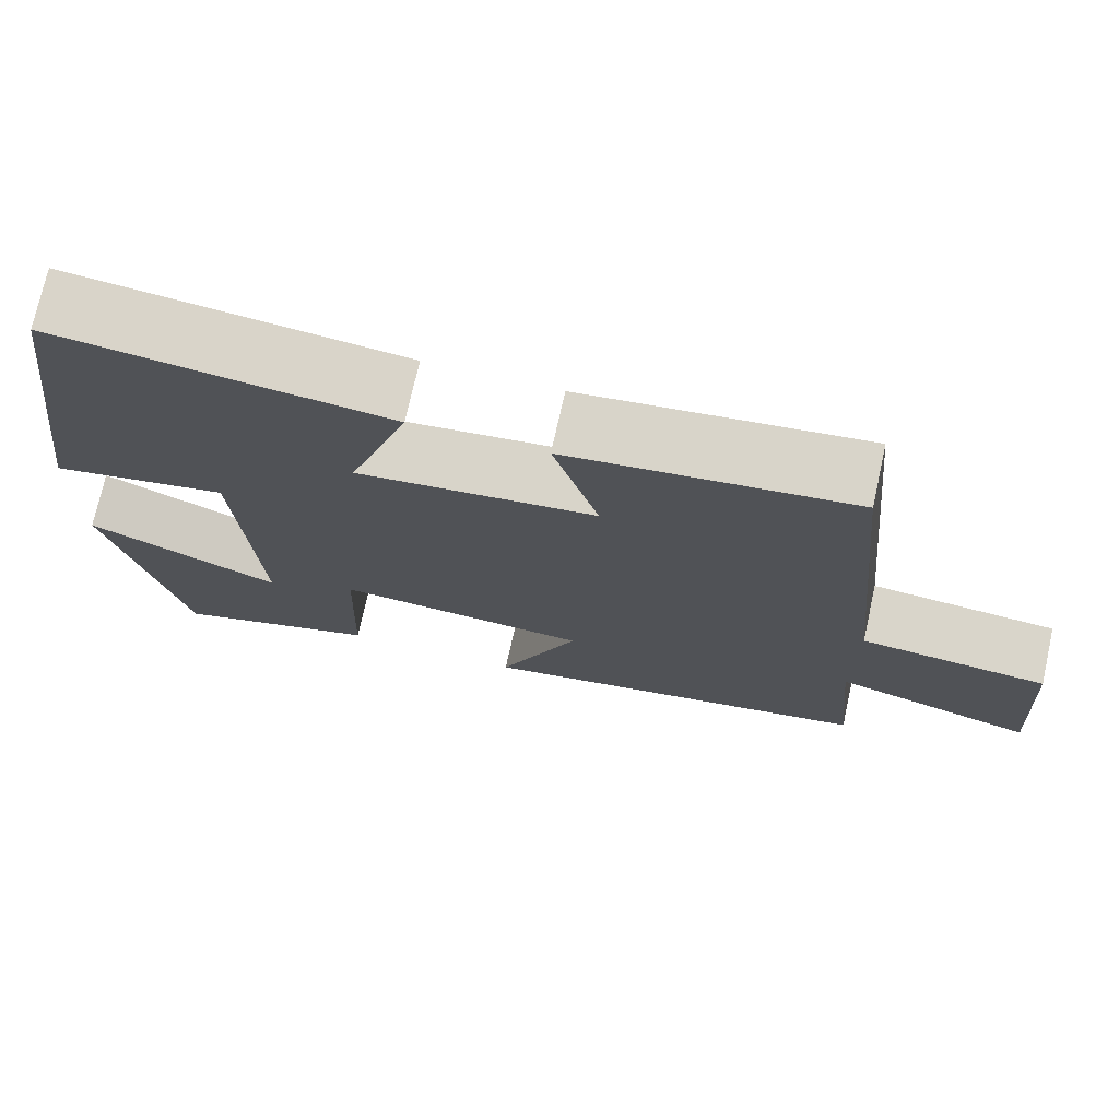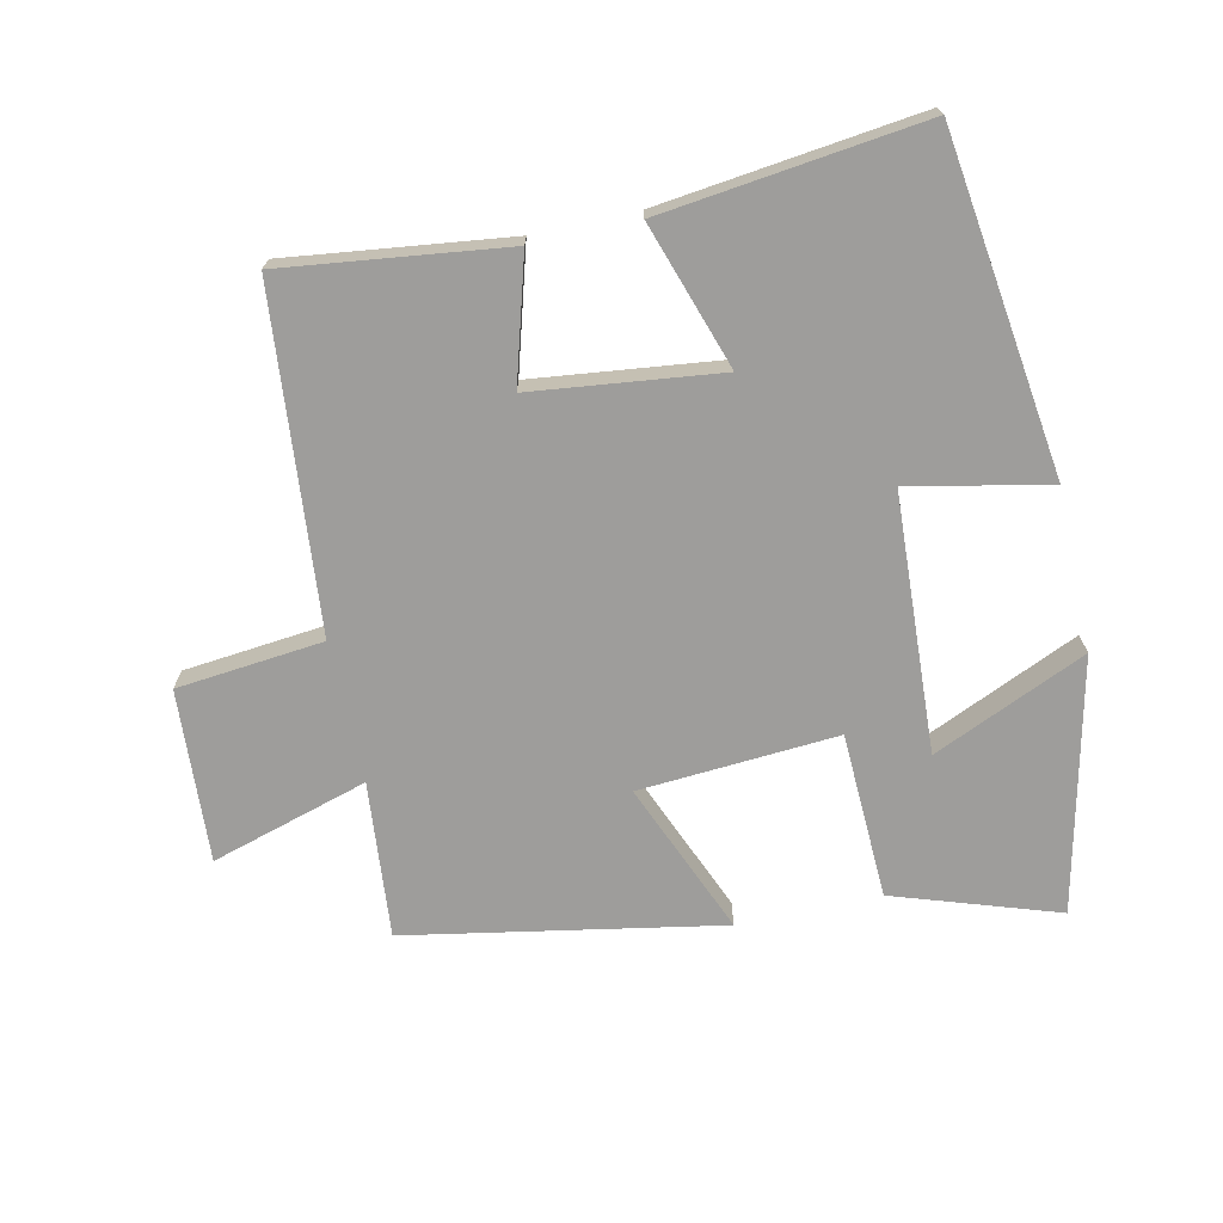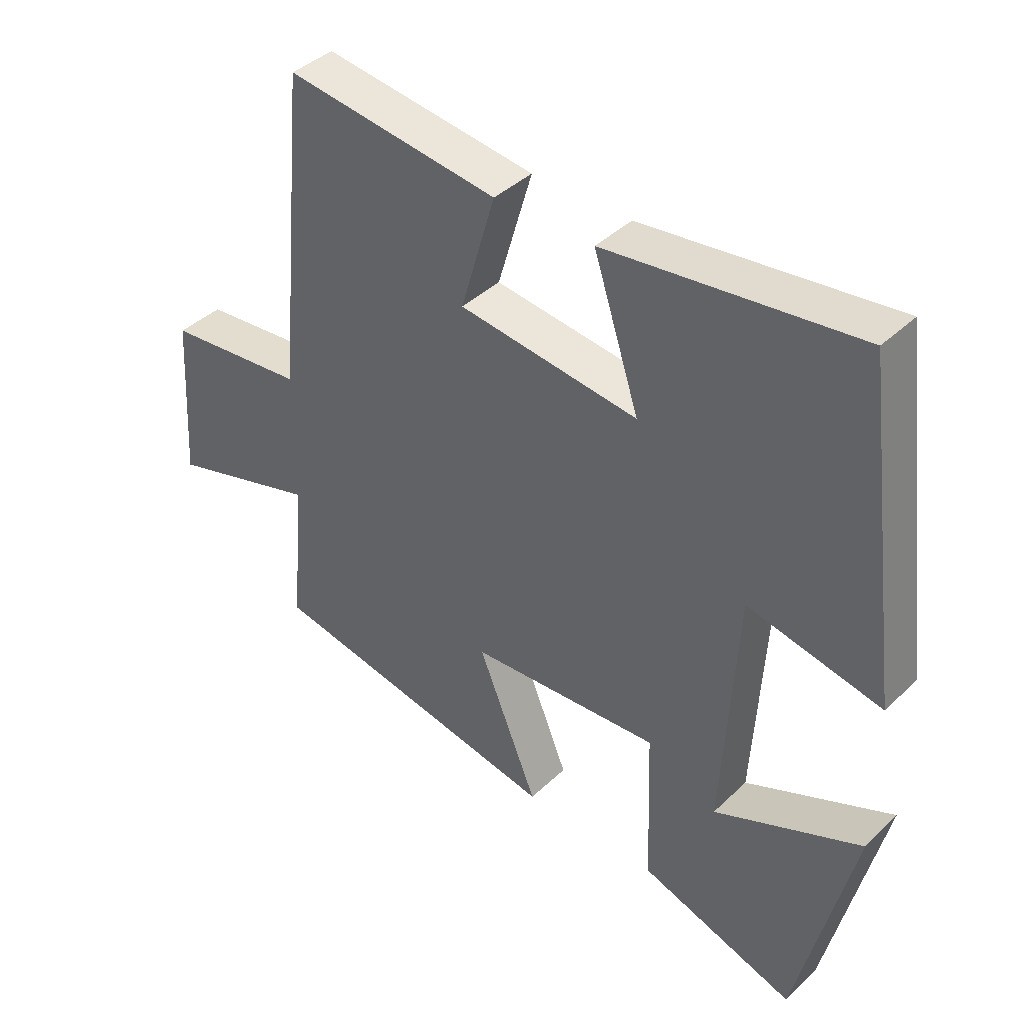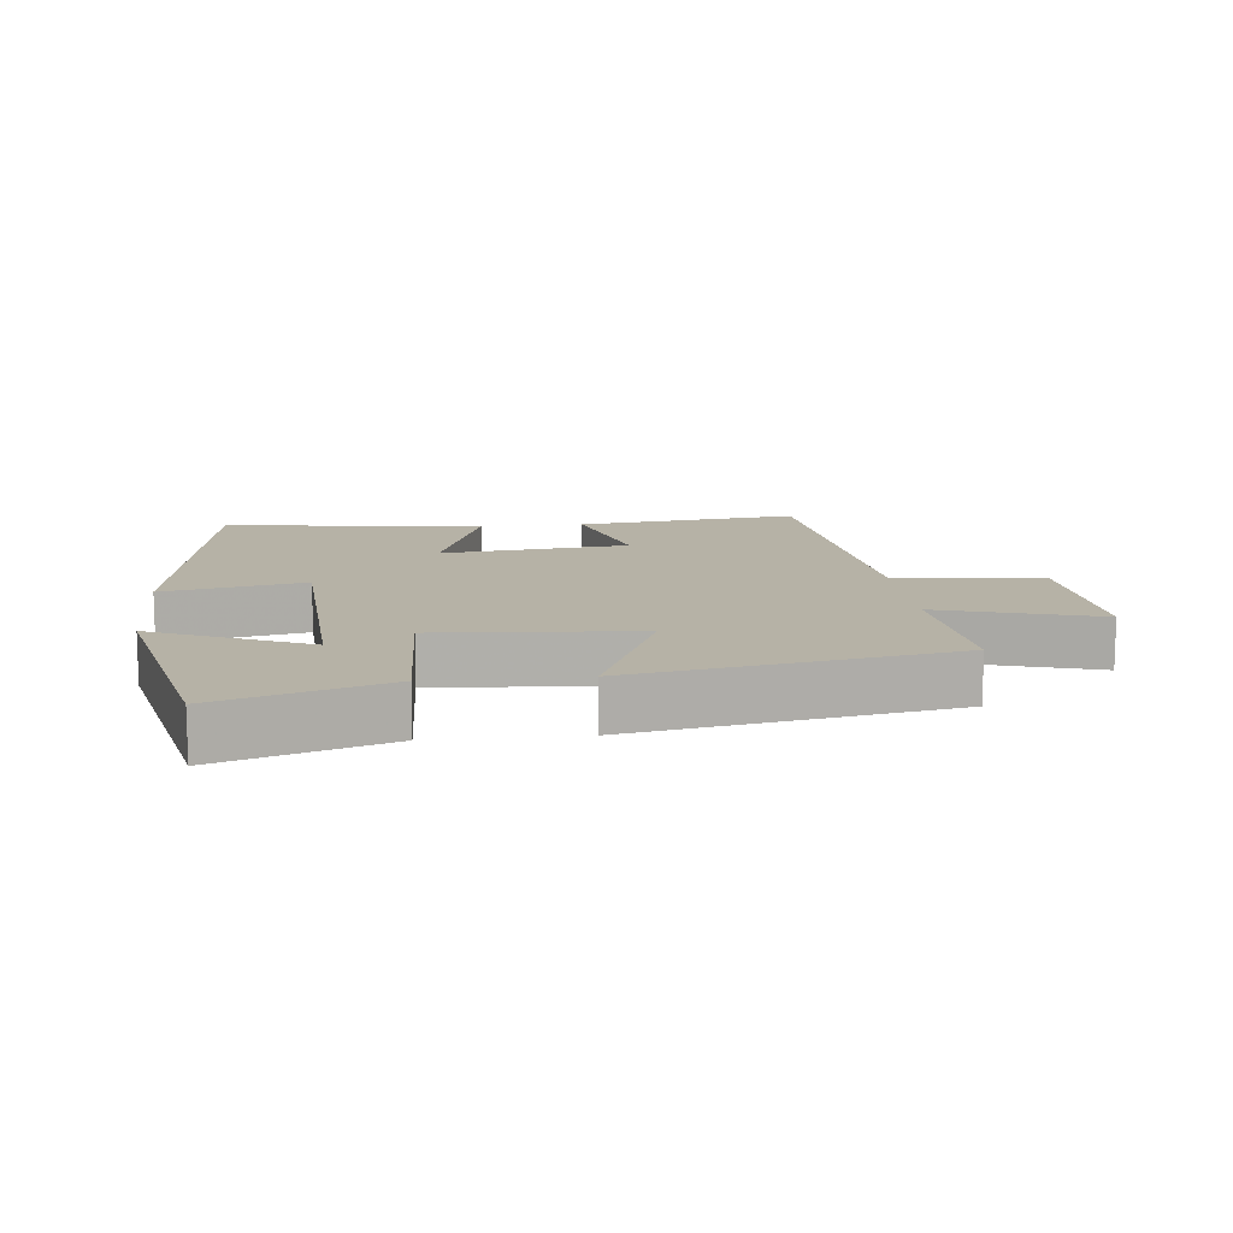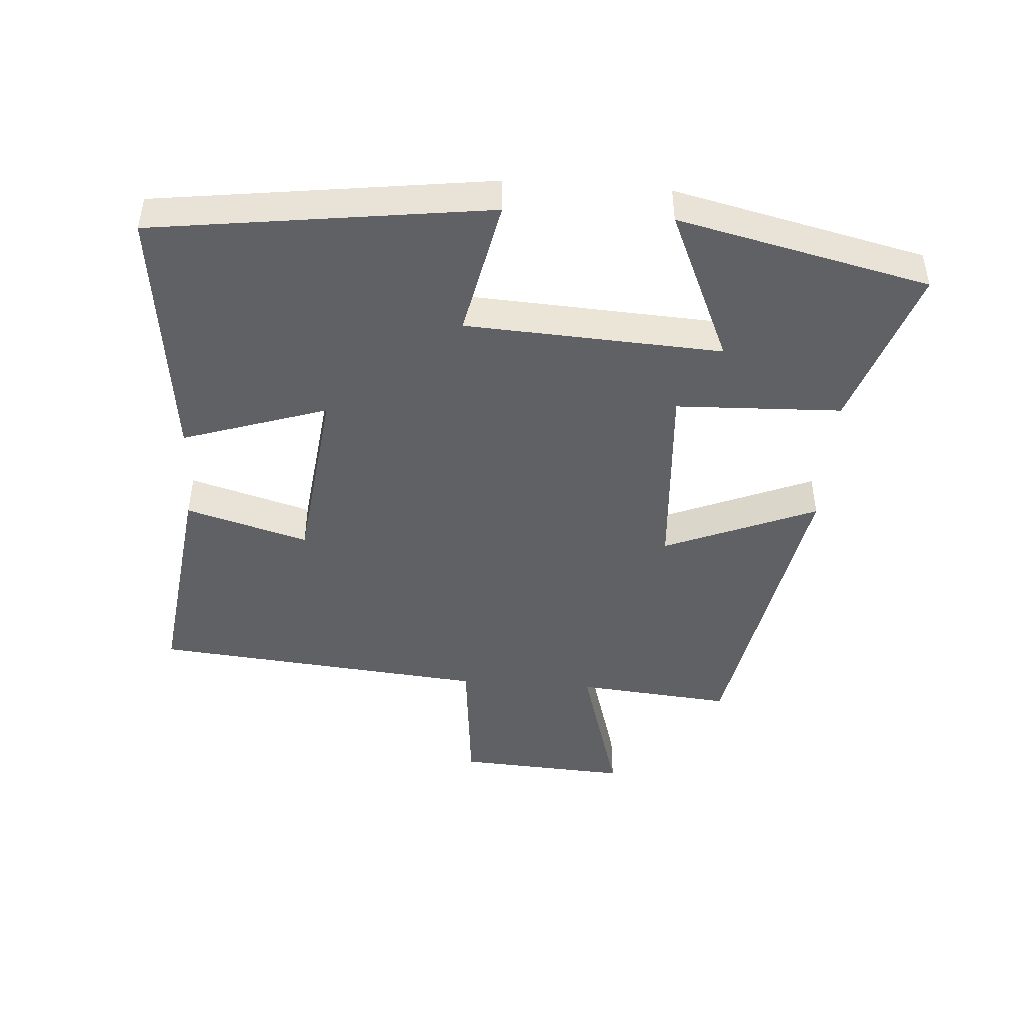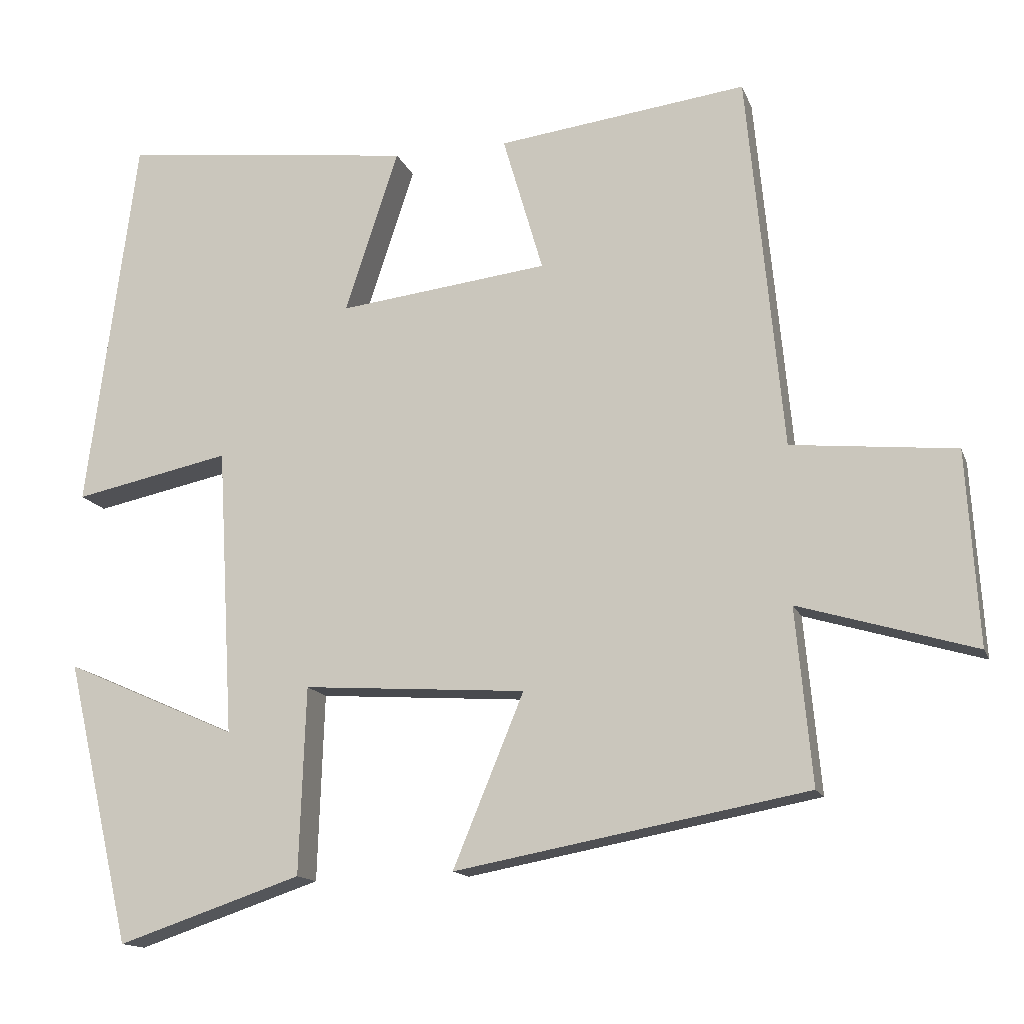
<metadata>
{"format":"obj","ext":"obj","renderer":"f3d","projection":"perspective","resolution":1024,"background":"white","views":[{"elev":74.0,"azim":-167.5,"up":"+Z"},{"elev":-70.6,"azim":12.5,"up":"+Y"},{"elev":40.5,"azim":40.9,"up":"+Z"},{"elev":12.2,"azim":174.2,"up":"+Y"},{"elev":-45.8,"azim":86.0,"up":"+Y"},{"elev":-14.3,"azim":-163.9,"up":"+Z"}]}
</metadata>
<code>
v -0.522 0.07 -0.412
v -0.5 0.07 -0.176
v -0.737 0.07 -0.246
v -0.721 0.07 0.014
v -0.5 0.07 0.036
v -0.452 0.07 0.543
v -0.117 0.07 0.5
v -0.171 0.07 0.315
v 0.111 0.07 0.281
v 0.039 0.07 0.5
v 0.433 0.07 0.547
v 0.5 0.07 0.039
v 0.29 0.07 0.083
v 0.268 0.07 -0.305
v 0.5 0.07 -0.203
v 0.412 0.07 -0.583
v 0.165 0.07 -0.5
v 0.156 0.07 -0.249
v -0.144 0.07 -0.269
v -0.049 0.07 -0.5
v -0.522 0 -0.412
v -0.5 0 -0.176
v -0.737 0 -0.246
v -0.721 0 0.014
v -0.5 0 0.036
v -0.452 0 0.543
v -0.117 0 0.5
v -0.171 0 0.315
v 0.111 0 0.281
v 0.039 0 0.5
v 0.433 0 0.547
v 0.5 0 0.039
v 0.29 0 0.083
v 0.268 0 -0.305
v 0.5 0 -0.203
v 0.412 0 -0.583
v 0.165 0 -0.5
v 0.156 0 -0.249
v -0.144 0 -0.269
v -0.049 0 -0.5
f 19 20 1 2
f 18 19 2
f 16 17 18
f 14 15 16
f 14 16 18
f 13 14 18
f 11 12 13
f 10 11 13
f 9 10 13
f 13 18 2
f 9 13 2
f 8 9 2
f 7 8 2
f 6 7 2
f 5 6 2
f 2 3 4 5
f 22 21 40 39
f 22 39 38
f 38 37 36
f 36 35 34
f 38 36 34
f 38 34 33
f 33 32 31
f 33 31 30
f 33 30 29
f 22 38 33
f 22 33 29
f 22 29 28
f 22 28 27
f 22 27 26
f 22 26 25
f 25 24 23 22
f 1 21 22 2
f 2 22 23 3
f 3 23 24 4
f 4 24 25 5
f 5 25 26 6
f 6 26 27 7
f 7 27 28 8
f 8 28 29 9
f 9 29 30 10
f 10 30 31 11
f 11 31 32 12
f 12 32 33 13
f 13 33 34 14
f 14 34 35 15
f 15 35 36 16
f 16 36 37 17
f 17 37 38 18
f 18 38 39 19
f 19 39 40 20
f 20 40 21 1

</code>
